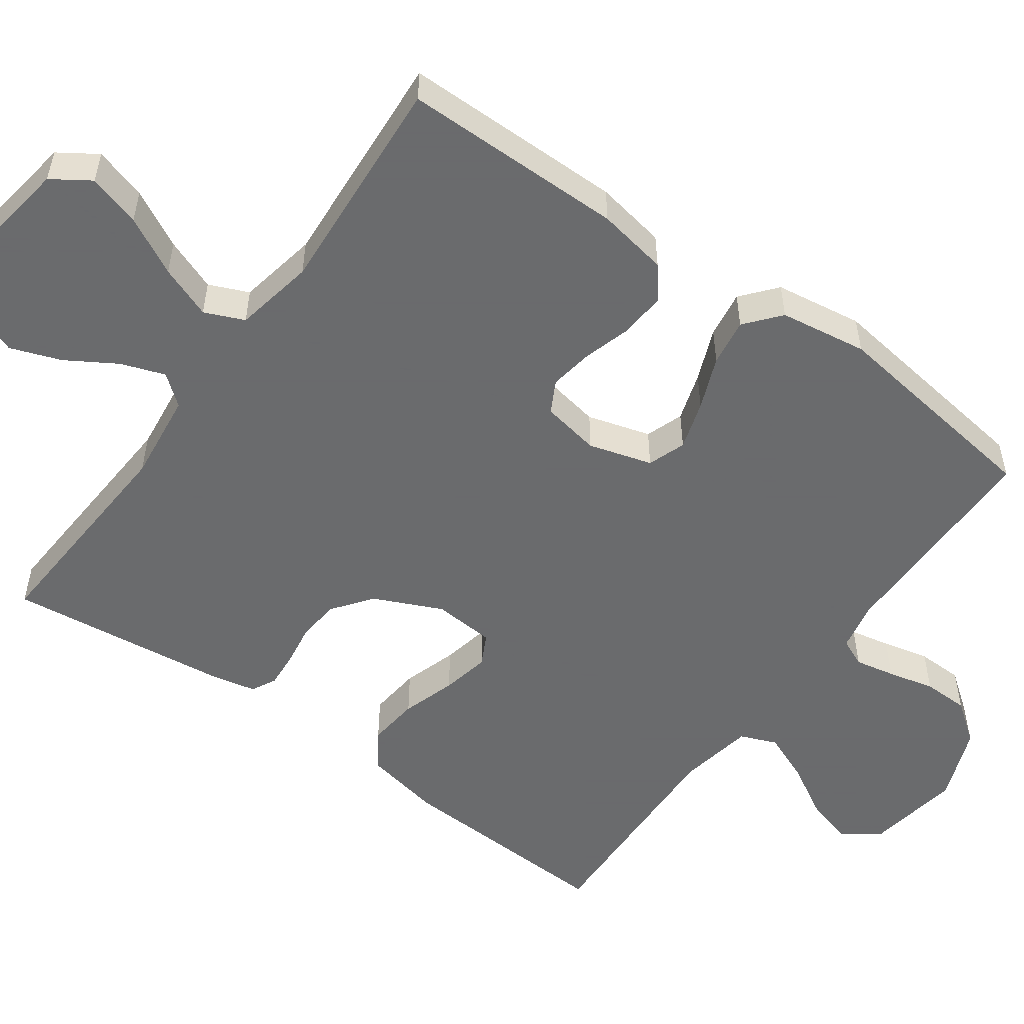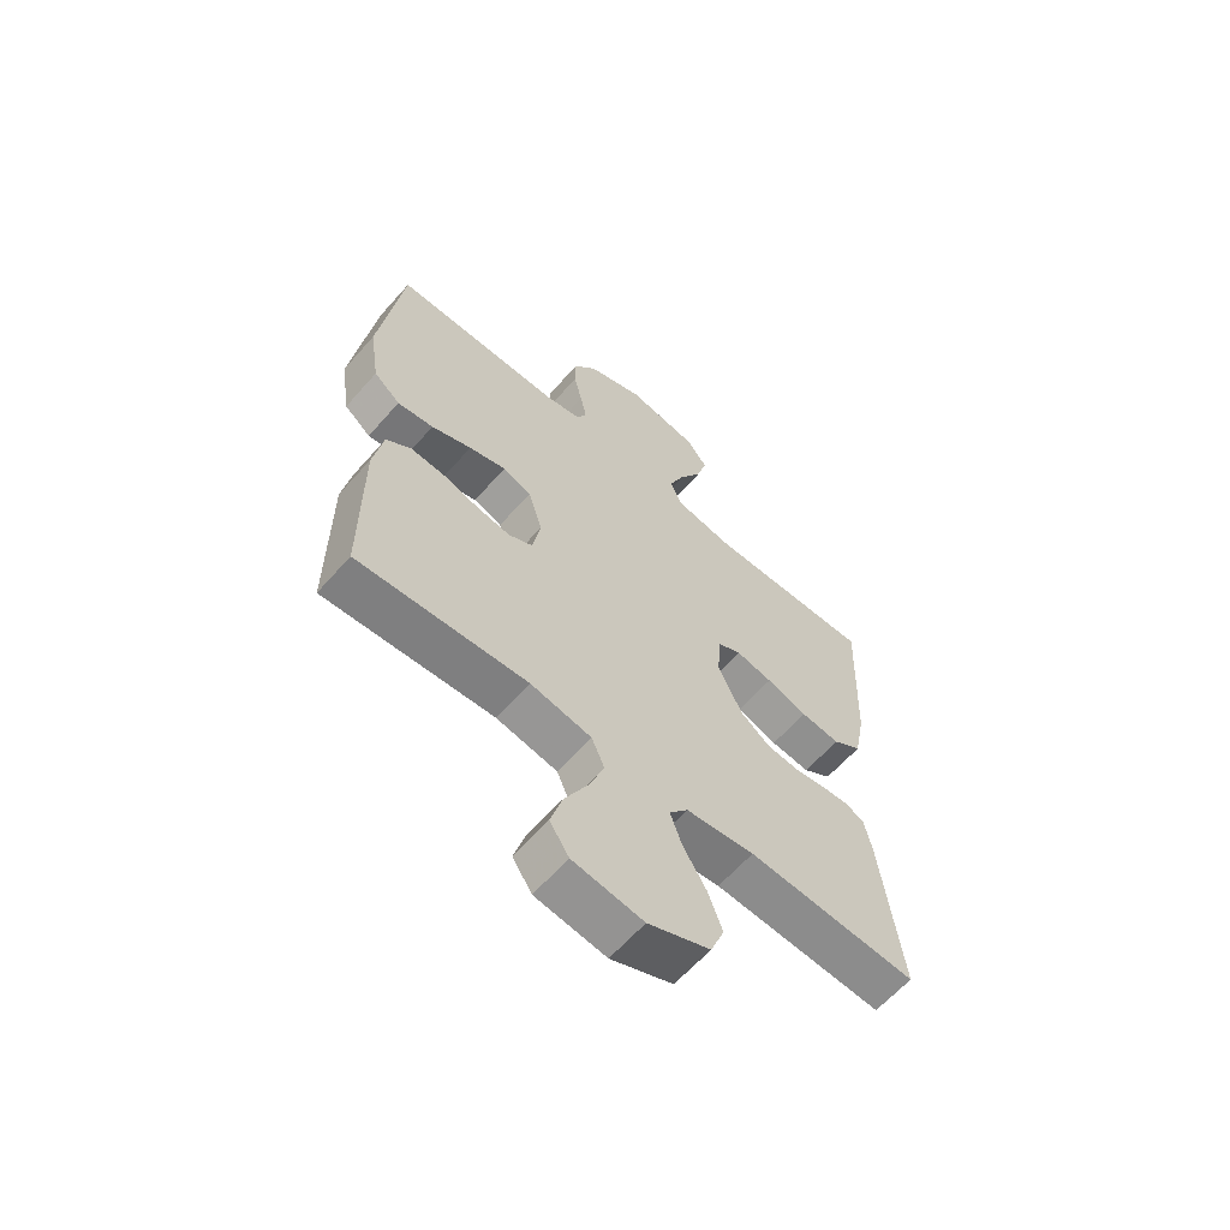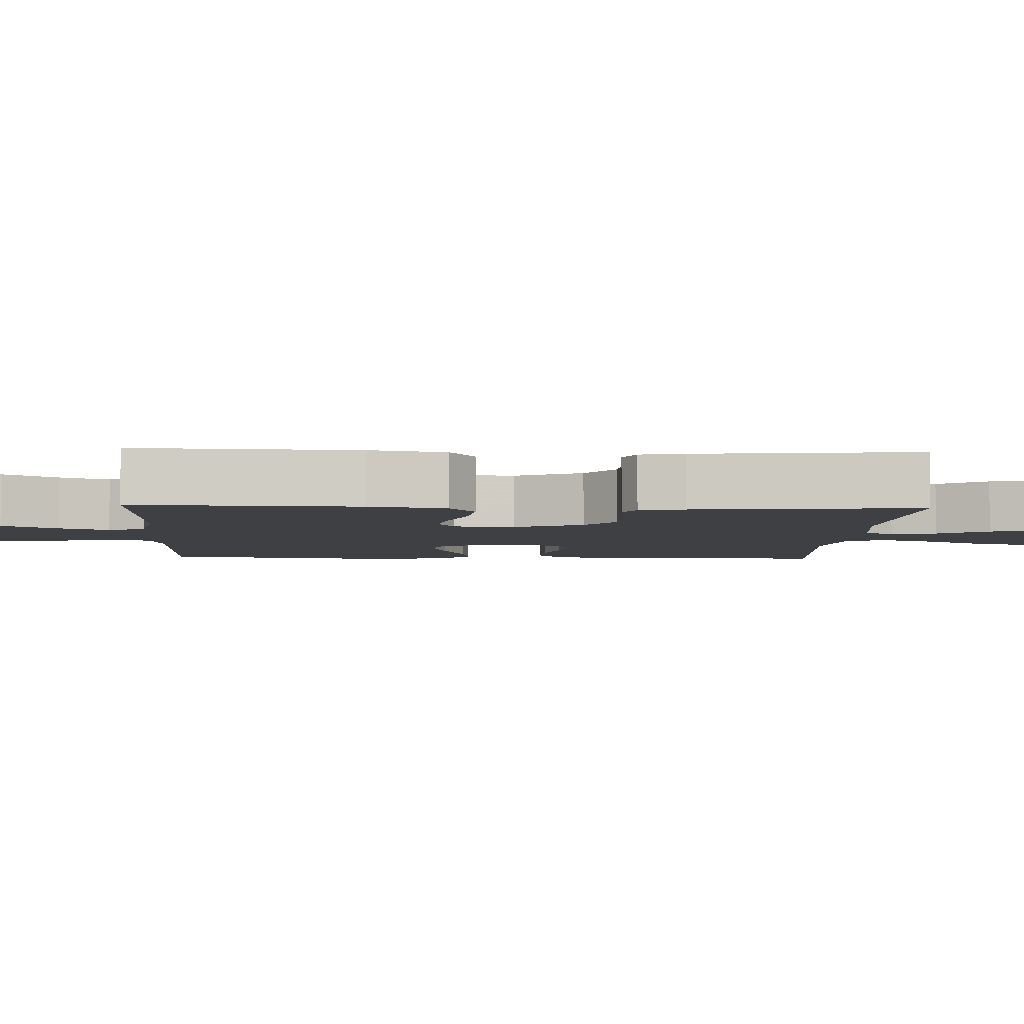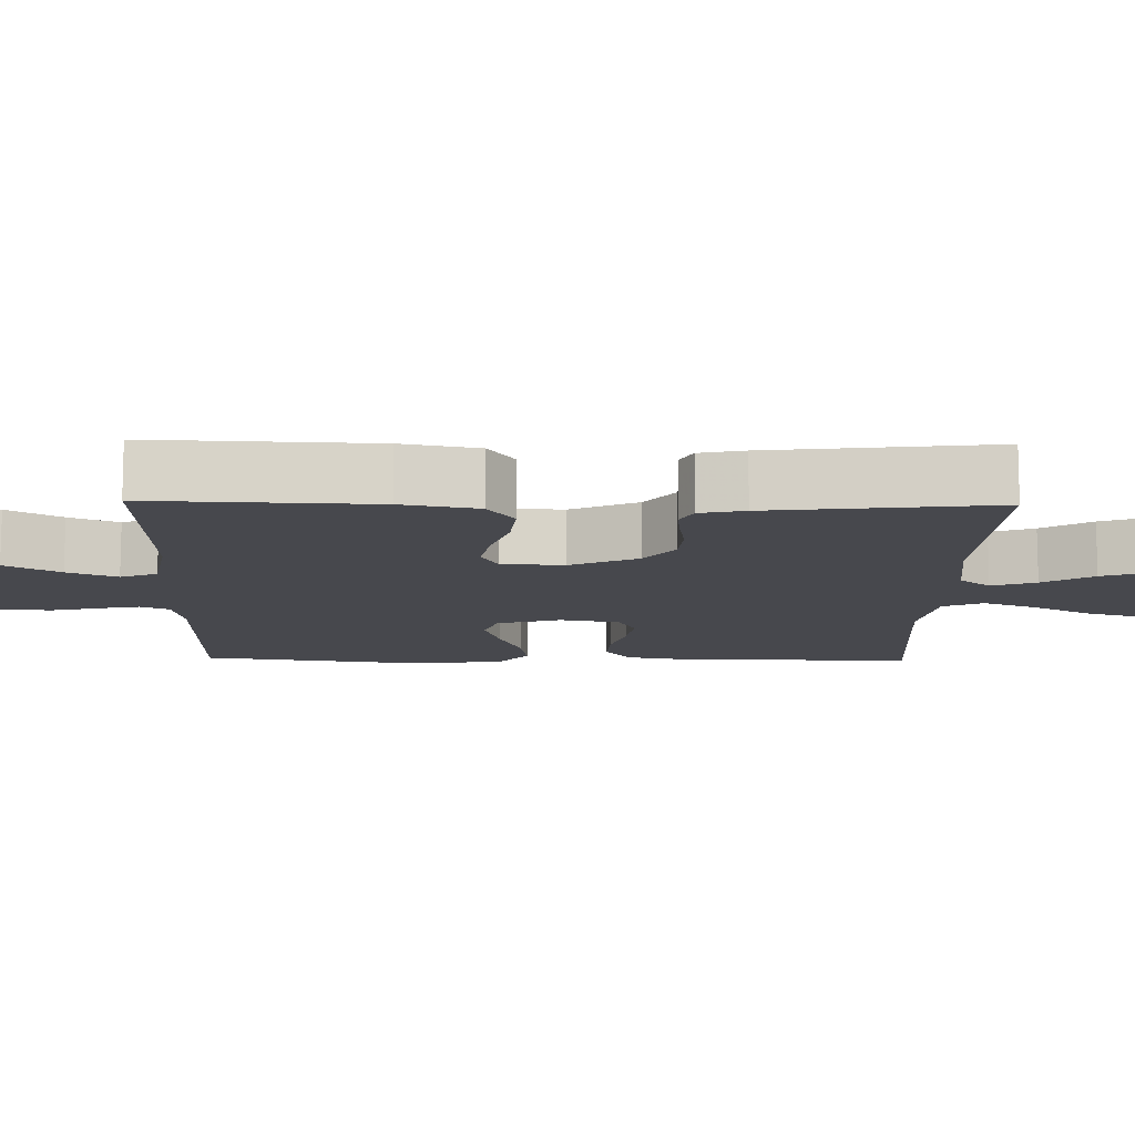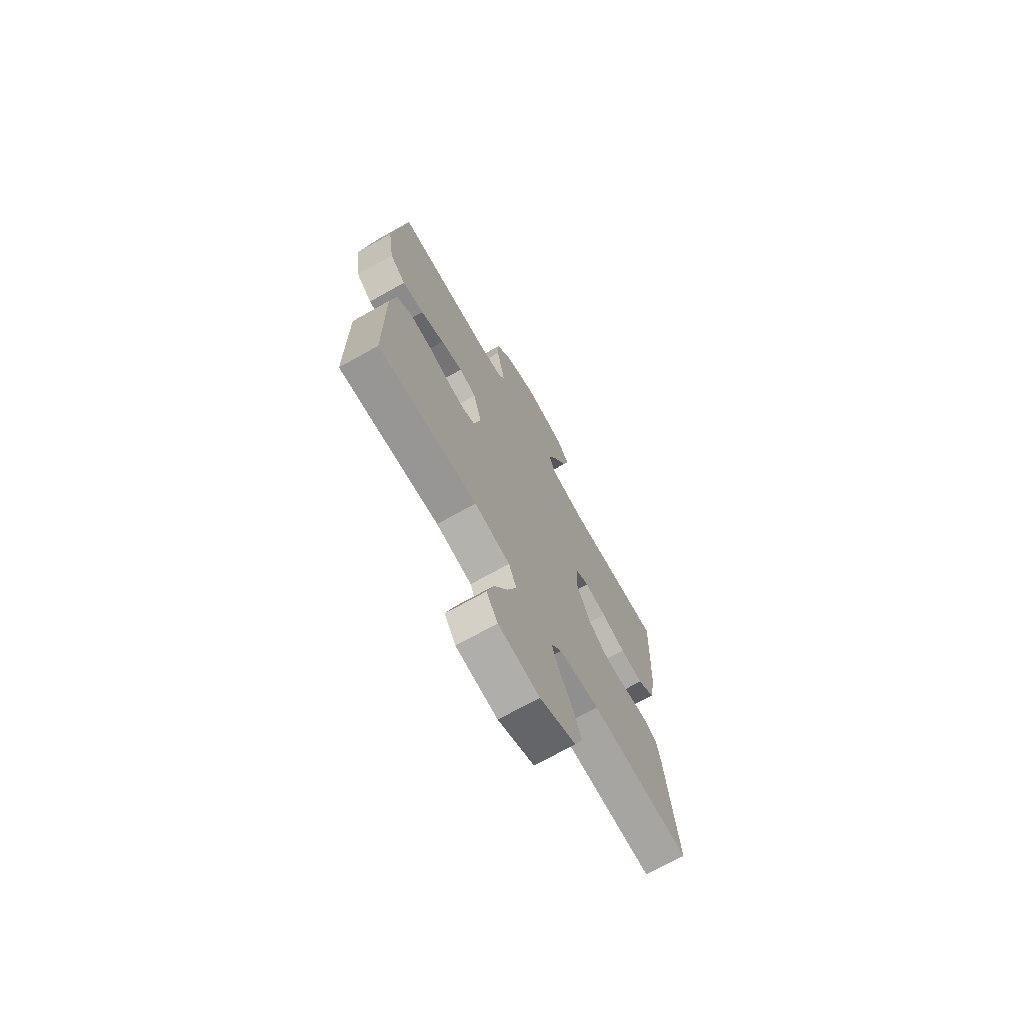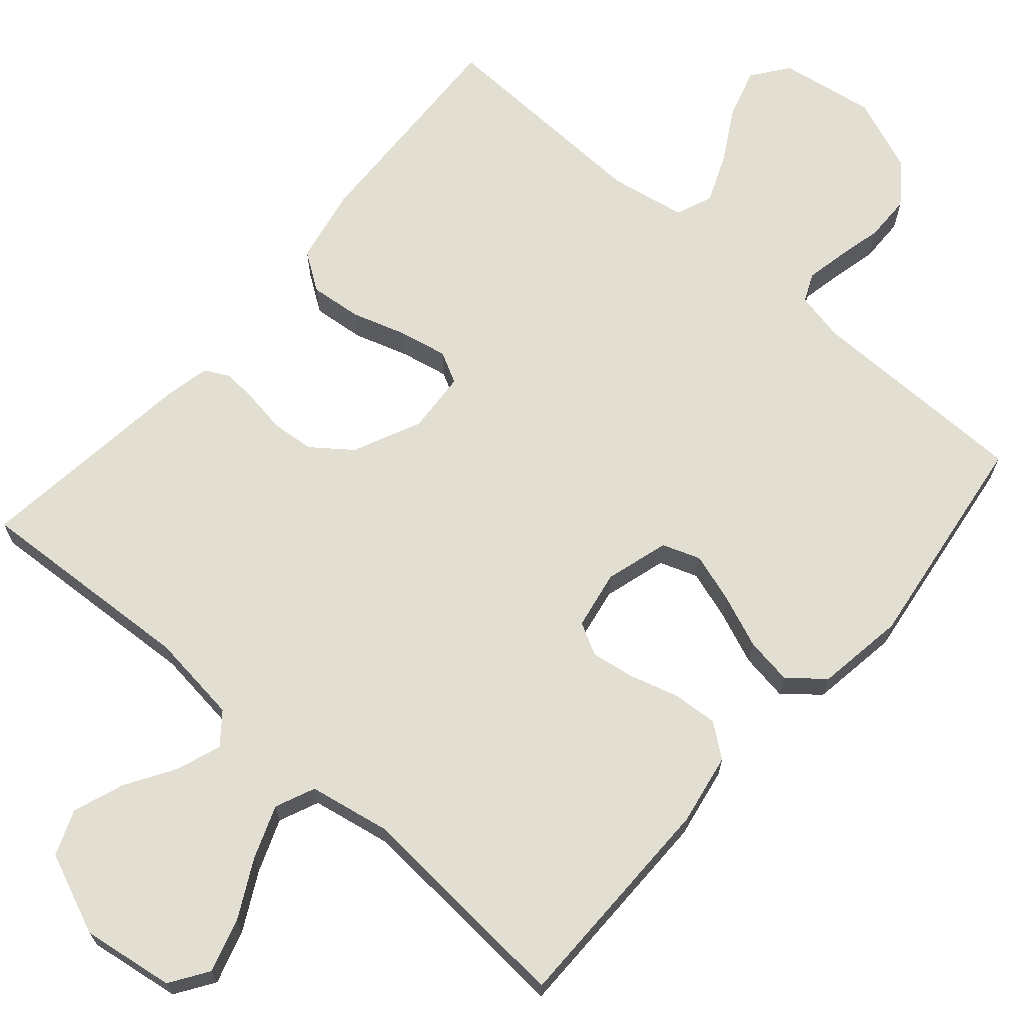
<metadata>
{"format":"obj","ext":"obj","renderer":"f3d","projection":"perspective","resolution":1024,"background":"white","views":[{"elev":-53.2,"azim":-125.9,"up":"+Y"},{"elev":-62.4,"azim":-41.3,"up":"+Z"},{"elev":-4.6,"azim":87.2,"up":"+Y"},{"elev":-11.8,"azim":88.8,"up":"+Y"},{"elev":-71.3,"azim":-60.7,"up":"+Z"},{"elev":67.9,"azim":-139.1,"up":"+Y"}]}
</metadata>
<code>
v 0.5 0.07 0.5
v 0.488 0.07 0.2
v 0.468 0.07 0.097
v 0.417 0.07 0.062
v 0.347 0.07 0.069
v 0.274 0.07 0.092
v 0.209 0.07 0.105
v 0.167 0.07 0.083
v 0.161 0.07 0
v 0.203 0.07 -0.091
v 0.256 0.07 -0.131
v 0.313 0.07 -0.136
v 0.369 0.07 -0.127
v 0.418 0.07 -0.123
v 0.451 0.07 -0.14
v 0.464 0.07 -0.2
v 0.5 0.07 -0.5
v 0.2 0.07 -0.483
v 0.079 0.07 -0.498
v 0.046 0.07 -0.539
v 0.067 0.07 -0.598
v 0.108 0.07 -0.665
v 0.133 0.07 -0.733
v 0.109 0.07 -0.794
v 0 0.07 -0.84
v -0.124 0.07 -0.822
v -0.158 0.07 -0.771
v -0.137 0.07 -0.7
v -0.096 0.07 -0.622
v -0.069 0.07 -0.551
v -0.092 0.07 -0.498
v -0.2 0.07 -0.478
v -0.5 0.07 -0.5
v -0.501 0.07 -0.2
v -0.484 0.07 -0.104
v -0.44 0.07 -0.07
v -0.379 0.07 -0.074
v -0.314 0.07 -0.093
v -0.255 0.07 -0.102
v -0.212 0.07 -0.079
v -0.198 0.07 0
v -0.223 0.07 0.085
v -0.274 0.07 0.103
v -0.34 0.07 0.082
v -0.411 0.07 0.053
v -0.475 0.07 0.043
v -0.522 0.07 0.082
v -0.54 0.07 0.2
v -0.5 0.07 0.5
v -0.2 0.07 0.503
v -0.134 0.07 0.517
v -0.117 0.07 0.555
v -0.128 0.07 0.609
v -0.143 0.07 0.672
v -0.142 0.07 0.734
v -0.101 0.07 0.789
v 0 0.07 0.829
v 0.128 0.07 0.809
v 0.165 0.07 0.76
v 0.146 0.07 0.694
v 0.105 0.07 0.622
v 0.078 0.07 0.556
v 0.098 0.07 0.507
v 0.2 0.07 0.489
v 0.5 0 0.5
v 0.488 0 0.2
v 0.468 0 0.097
v 0.417 0 0.062
v 0.347 0 0.069
v 0.274 0 0.092
v 0.209 0 0.105
v 0.167 0 0.083
v 0.161 0 0
v 0.203 0 -0.091
v 0.256 0 -0.131
v 0.313 0 -0.136
v 0.369 0 -0.127
v 0.418 0 -0.123
v 0.451 0 -0.14
v 0.464 0 -0.2
v 0.5 0 -0.5
v 0.2 0 -0.483
v 0.079 0 -0.498
v 0.046 0 -0.539
v 0.067 0 -0.598
v 0.108 0 -0.665
v 0.133 0 -0.733
v 0.109 0 -0.794
v 0 0 -0.84
v -0.124 0 -0.822
v -0.158 0 -0.771
v -0.137 0 -0.7
v -0.096 0 -0.622
v -0.069 0 -0.551
v -0.092 0 -0.498
v -0.2 0 -0.478
v -0.5 0 -0.5
v -0.501 0 -0.2
v -0.484 0 -0.104
v -0.44 0 -0.07
v -0.379 0 -0.074
v -0.314 0 -0.093
v -0.255 0 -0.102
v -0.212 0 -0.079
v -0.198 0 0
v -0.223 0 0.085
v -0.274 0 0.103
v -0.34 0 0.082
v -0.411 0 0.053
v -0.475 0 0.043
v -0.522 0 0.082
v -0.54 0 0.2
v -0.5 0 0.5
v -0.2 0 0.503
v -0.134 0 0.517
v -0.117 0 0.555
v -0.128 0 0.609
v -0.143 0 0.672
v -0.142 0 0.734
v -0.101 0 0.789
v 0 0 0.829
v 0.128 0 0.809
v 0.165 0 0.76
v 0.146 0 0.694
v 0.105 0 0.622
v 0.078 0 0.556
v 0.098 0 0.507
v 0.2 0 0.489
f 58 59 60 61
f 58 61 62
f 57 58 62
f 56 57 62
f 53 54 55 56
f 52 53 56 62
f 51 52 62 63
f 47 48 49 50
f 44 45 46 47
f 43 44 47 50
f 42 43 50 51
f 35 36 37 38
f 35 38 39
f 32 33 34 35
f 31 32 35 39
f 30 31 39 40
f 26 27 28 29
f 26 29 30
f 25 26 30
f 24 25 30
f 21 22 23 24
f 20 21 24 30
f 19 20 30 40
f 15 16 17 18
f 12 13 14 15
f 12 15 18 19
f 3 4 5 6
f 3 6 7
f 64 1 2 3
f 64 3 7
f 63 64 7 8
f 41 42 51 63
f 41 63 8 9
f 40 41 9 10
f 19 40 10 11
f 11 12 19
f 125 124 123 122
f 126 125 122
f 126 122 121
f 126 121 120
f 120 119 118 117
f 126 120 117 116
f 127 126 116 115
f 114 113 112 111
f 111 110 109 108
f 114 111 108 107
f 115 114 107 106
f 102 101 100 99
f 103 102 99
f 99 98 97 96
f 103 99 96 95
f 104 103 95 94
f 93 92 91 90
f 94 93 90
f 94 90 89
f 94 89 88
f 88 87 86 85
f 94 88 85 84
f 104 94 84 83
f 82 81 80 79
f 79 78 77 76
f 83 82 79 76
f 70 69 68 67
f 71 70 67
f 67 66 65 128
f 71 67 128
f 72 71 128 127
f 127 115 106 105
f 73 72 127 105
f 74 73 105 104
f 75 74 104 83
f 83 76 75
f 1 65 66 2
f 2 66 67 3
f 3 67 68 4
f 4 68 69 5
f 5 69 70 6
f 6 70 71 7
f 7 71 72 8
f 8 72 73 9
f 9 73 74 10
f 10 74 75 11
f 11 75 76 12
f 12 76 77 13
f 13 77 78 14
f 14 78 79 15
f 15 79 80 16
f 16 80 81 17
f 17 81 82 18
f 18 82 83 19
f 19 83 84 20
f 20 84 85 21
f 21 85 86 22
f 22 86 87 23
f 23 87 88 24
f 24 88 89 25
f 25 89 90 26
f 26 90 91 27
f 27 91 92 28
f 28 92 93 29
f 29 93 94 30
f 30 94 95 31
f 31 95 96 32
f 32 96 97 33
f 33 97 98 34
f 34 98 99 35
f 35 99 100 36
f 36 100 101 37
f 37 101 102 38
f 38 102 103 39
f 39 103 104 40
f 40 104 105 41
f 41 105 106 42
f 42 106 107 43
f 43 107 108 44
f 44 108 109 45
f 45 109 110 46
f 46 110 111 47
f 47 111 112 48
f 48 112 113 49
f 49 113 114 50
f 50 114 115 51
f 51 115 116 52
f 52 116 117 53
f 53 117 118 54
f 54 118 119 55
f 55 119 120 56
f 56 120 121 57
f 57 121 122 58
f 58 122 123 59
f 59 123 124 60
f 60 124 125 61
f 61 125 126 62
f 62 126 127 63
f 63 127 128 64
f 64 128 65 1

</code>
